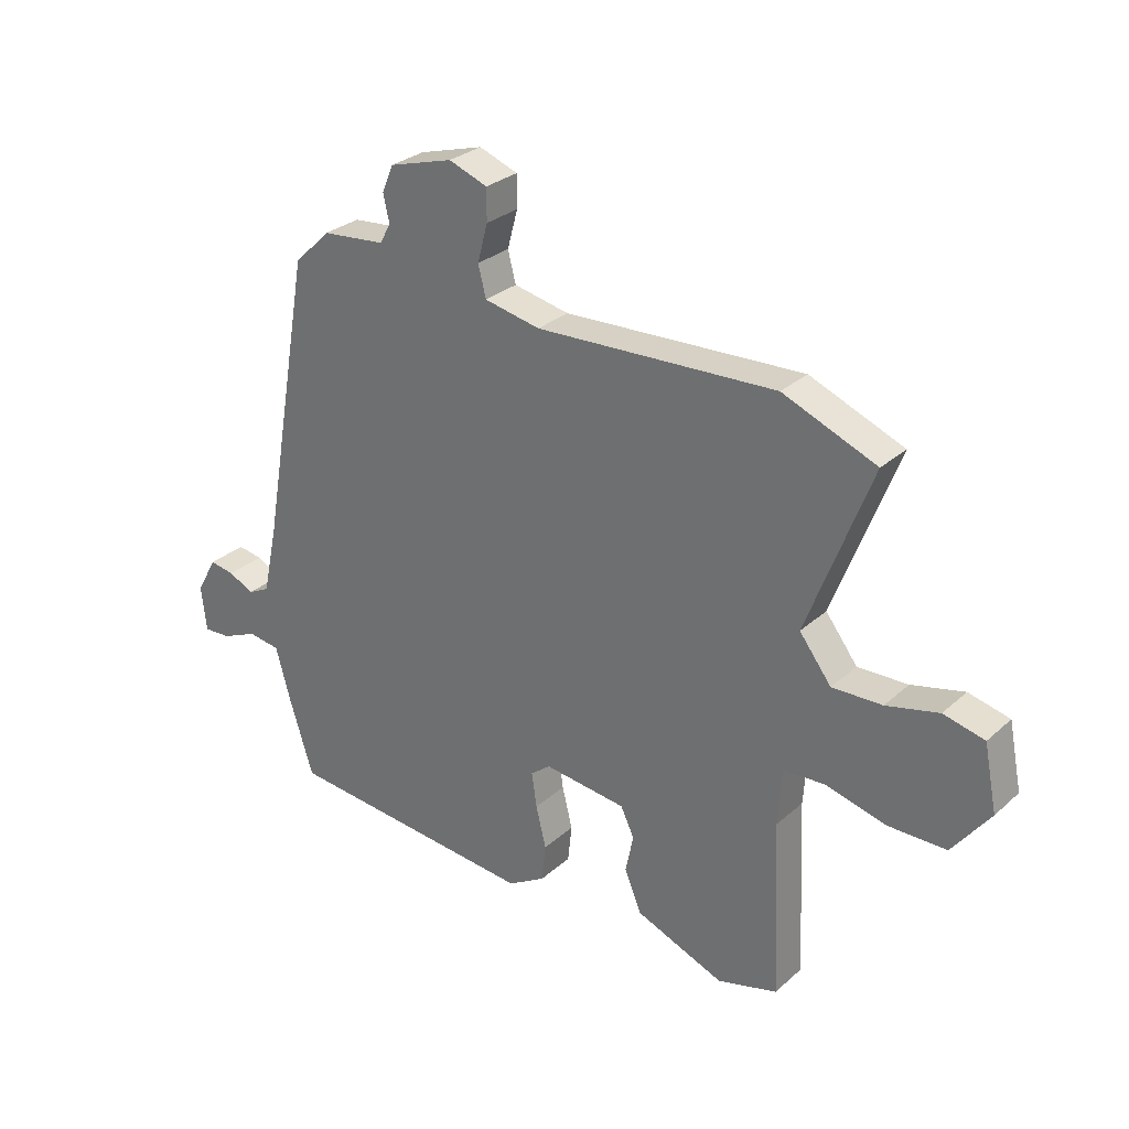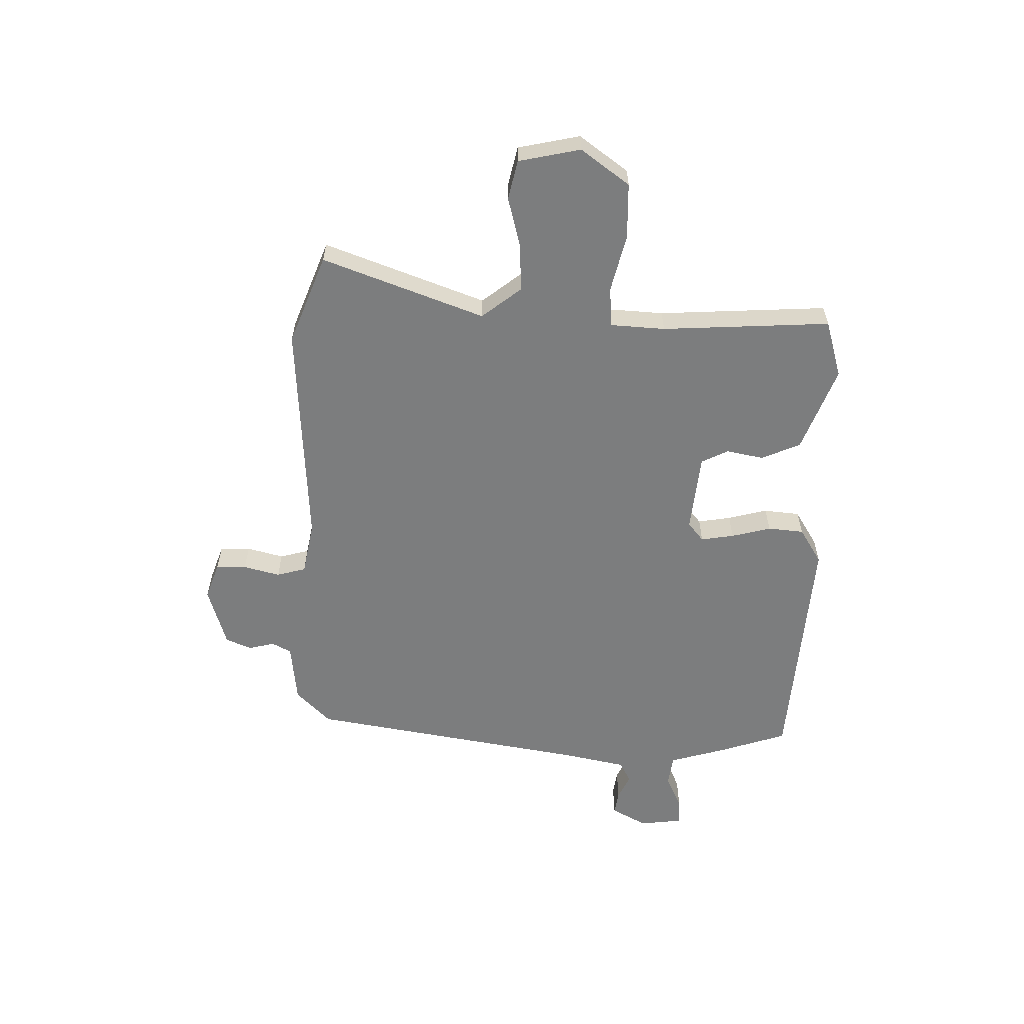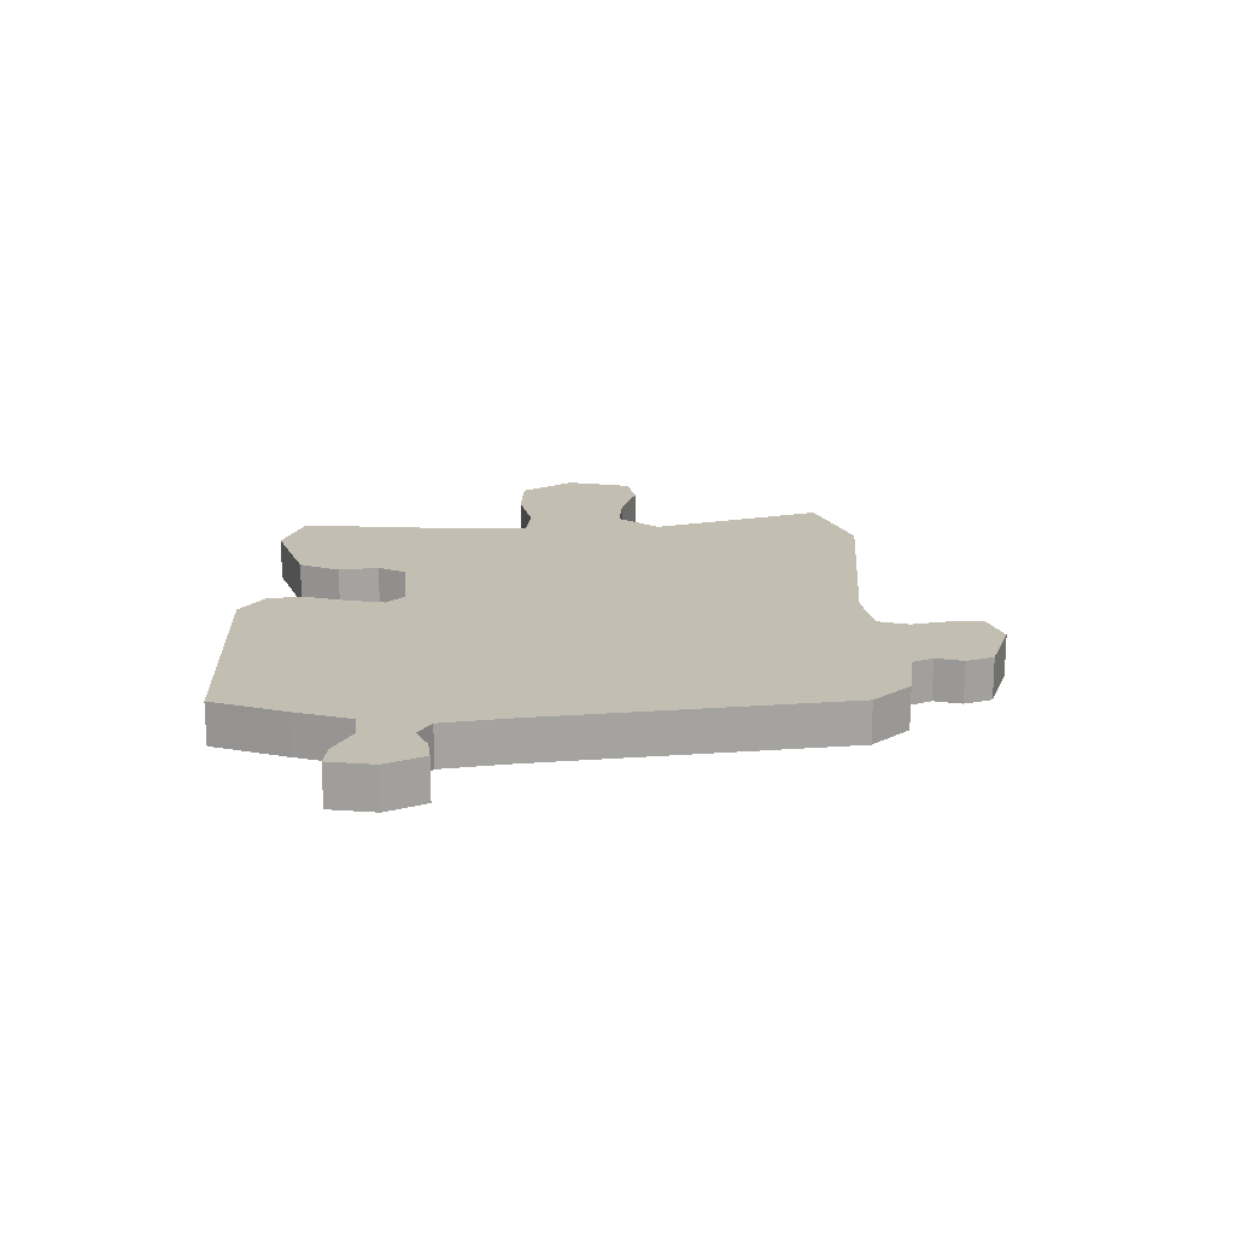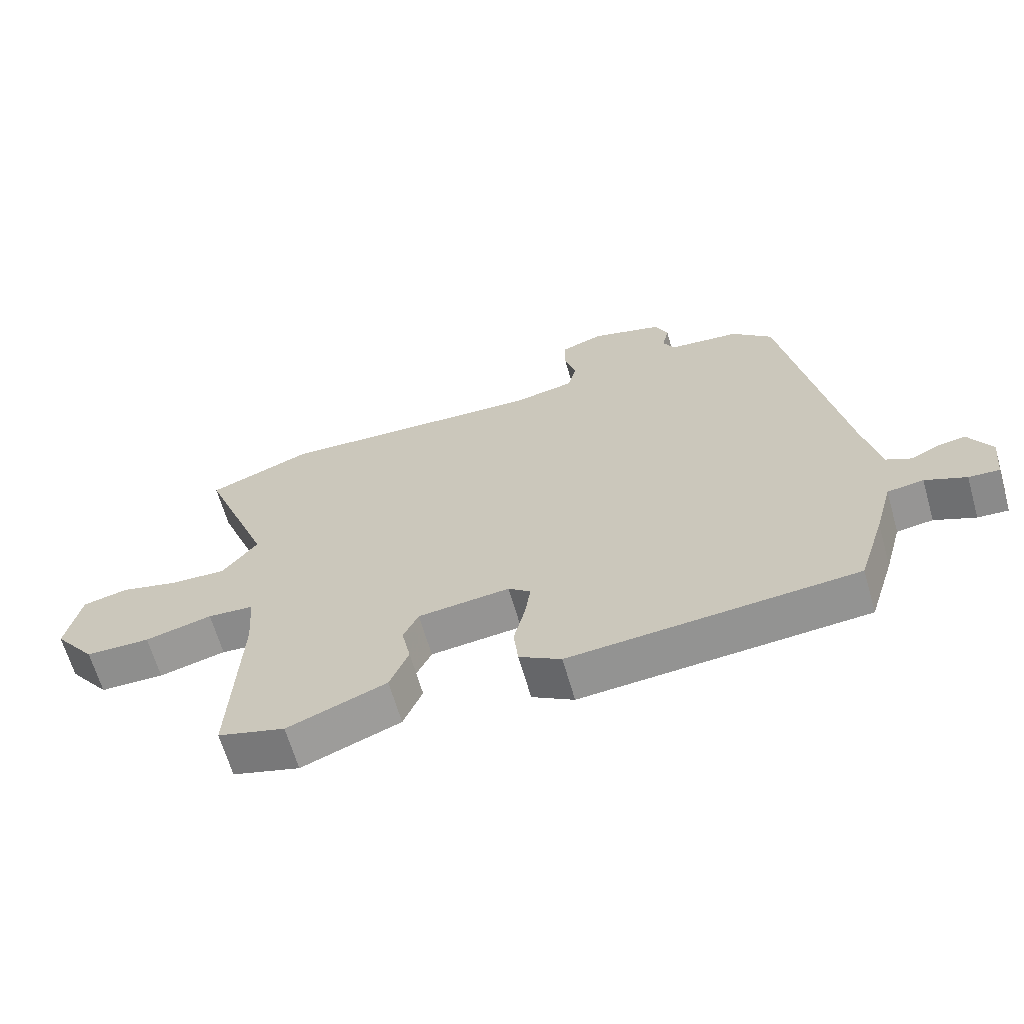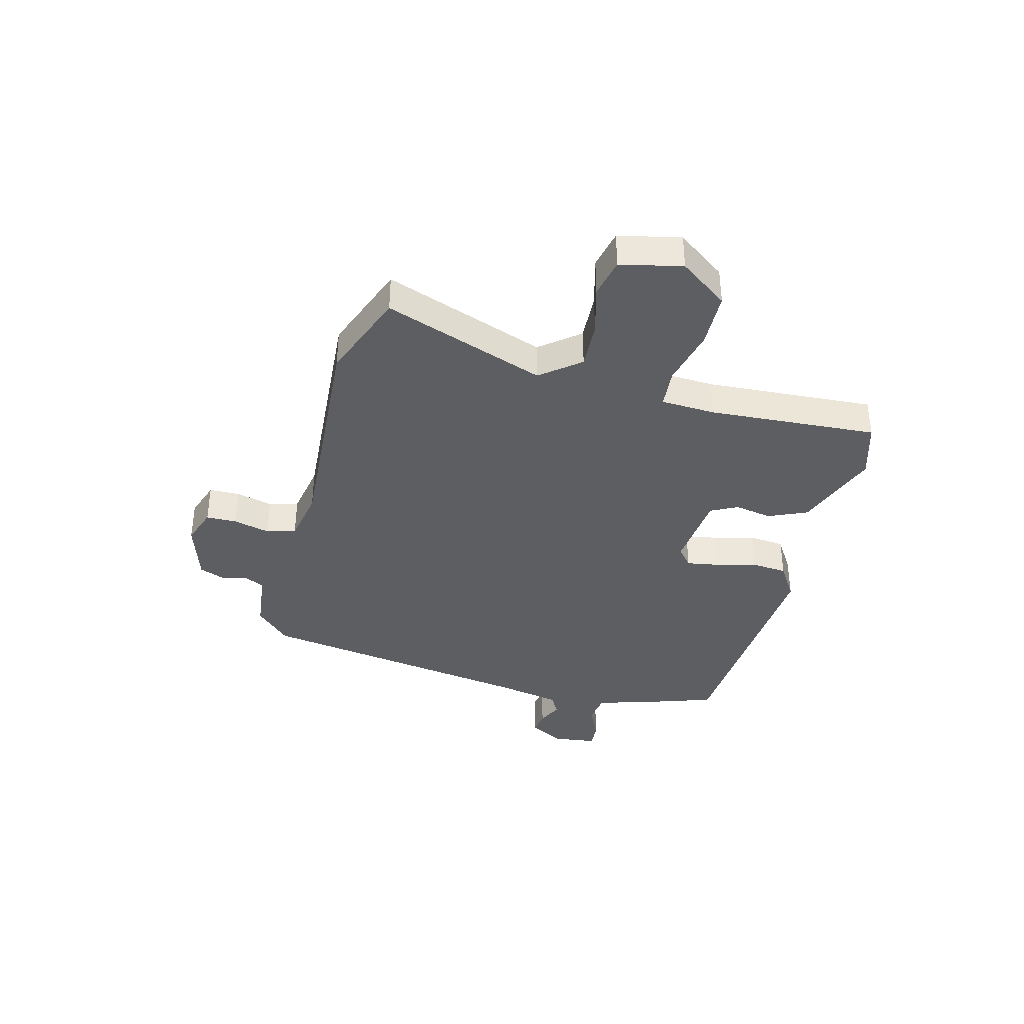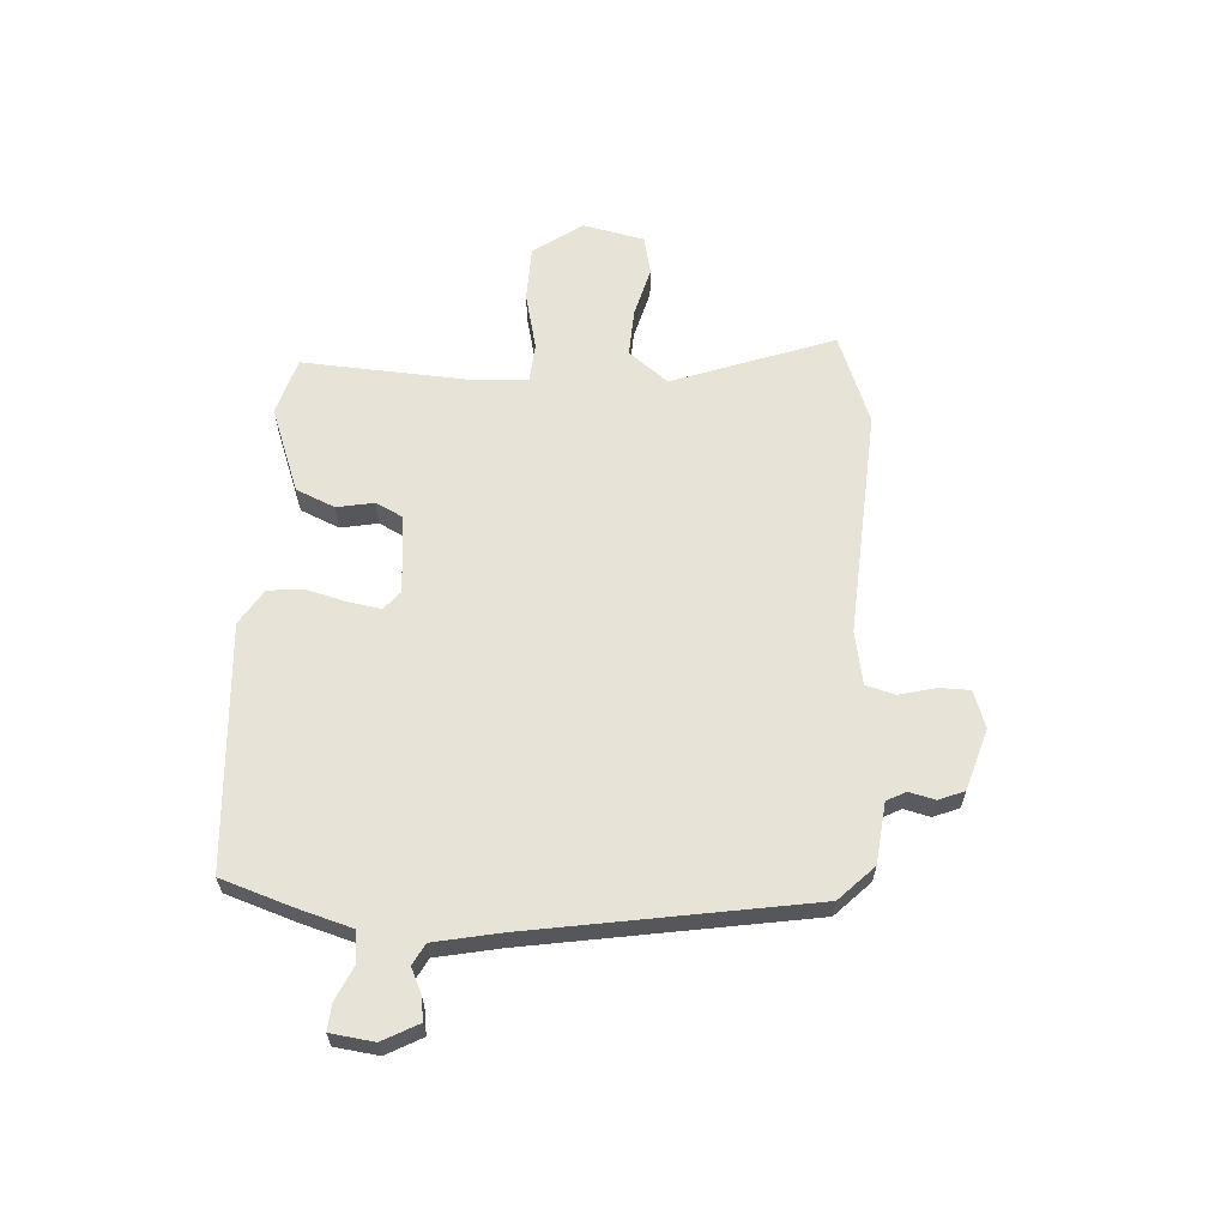
<metadata>
{"format":"obj","ext":"obj","renderer":"f3d","projection":"perspective","resolution":1024,"background":"white","views":[{"elev":29.1,"azim":37.8,"up":"+Z"},{"elev":-59.0,"azim":89.4,"up":"+Y"},{"elev":17.5,"azim":-88.3,"up":"+Y"},{"elev":-65.0,"azim":-164.0,"up":"+Z"},{"elev":-37.6,"azim":76.5,"up":"+Y"},{"elev":62.0,"azim":-85.6,"up":"+Y"}]}
</metadata>
<code>
v 0.457 0.07 0.517
v 0.621 0.07 0.451
v 0.509 0.07 0.156
v 0.565 0.07 0.083
v 0.653 0.07 0.086
v 0.745 0.07 0.109
v 0.817 0.07 0.092
v 0.84 0.07 -0.022
v 0.774 0.07 -0.11
v 0.672 0.07 -0.111
v 0.566 0.07 -0.084
v 0.493 0.07 -0.089
v 0.486 0.07 -0.189
v 0.5 0.07 -0.499
v 0.394 0.07 -0.529
v 0.238 0.07 -0.468
v 0.208 0.07 -0.396
v 0.222 0.07 -0.328
v 0.198 0.07 -0.278
v 0.053 0.07 -0.262
v 0.018 0.07 -0.29
v 0.027 0.07 -0.351
v 0.045 0.07 -0.424
v 0.038 0.07 -0.49
v -0.028 0.07 -0.53
v -0.478 0.07 -0.493
v -0.519 0.07 -0.363
v -0.547 0.07 -0.262
v -0.604 0.07 -0.254
v -0.668 0.07 -0.282
v -0.716 0.07 -0.285
v -0.725 0.07 -0.205
v -0.689 0.07 -0.14
v -0.645 0.07 -0.147
v -0.6 0.07 -0.169
v -0.561 0.07 -0.149
v -0.535 0.07 -0.03
v -0.443 0.07 0.483
v -0.379 0.07 0.545
v -0.267 0.07 0.556
v -0.248 0.07 0.591
v -0.259 0.07 0.639
v -0.239 0.07 0.686
v -0.126 0.07 0.719
v -0.058 0.07 0.694
v -0.058 0.07 0.638
v -0.076 0.07 0.571
v -0.062 0.07 0.517
v 0.036 0.07 0.497
v 0.457 0 0.517
v 0.621 0 0.451
v 0.509 0 0.156
v 0.565 0 0.083
v 0.653 0 0.086
v 0.745 0 0.109
v 0.817 0 0.092
v 0.84 0 -0.022
v 0.774 0 -0.11
v 0.672 0 -0.111
v 0.566 0 -0.084
v 0.493 0 -0.089
v 0.486 0 -0.189
v 0.5 0 -0.499
v 0.394 0 -0.529
v 0.238 0 -0.468
v 0.208 0 -0.396
v 0.222 0 -0.328
v 0.198 0 -0.278
v 0.053 0 -0.262
v 0.018 0 -0.29
v 0.027 0 -0.351
v 0.045 0 -0.424
v 0.038 0 -0.49
v -0.028 0 -0.53
v -0.478 0 -0.493
v -0.519 0 -0.363
v -0.547 0 -0.262
v -0.604 0 -0.254
v -0.668 0 -0.282
v -0.716 0 -0.285
v -0.725 0 -0.205
v -0.689 0 -0.14
v -0.645 0 -0.147
v -0.6 0 -0.169
v -0.561 0 -0.149
v -0.535 0 -0.03
v -0.443 0 0.483
v -0.379 0 0.545
v -0.267 0 0.556
v -0.248 0 0.591
v -0.259 0 0.639
v -0.239 0 0.686
v -0.126 0 0.719
v -0.058 0 0.694
v -0.058 0 0.638
v -0.076 0 0.571
v -0.062 0 0.517
v 0.036 0 0.497
f 45 46 47
f 44 45 47
f 43 44 47
f 42 43 47
f 41 42 47
f 40 41 47 48
f 40 48 49
f 39 40 49
f 38 39 49
f 37 38 49
f 33 34 35
f 32 33 35
f 31 32 35
f 30 31 35
f 29 30 35
f 28 29 35 36
f 28 36 37
f 27 28 37
f 26 27 37
f 25 26 37
f 24 25 37
f 23 24 37
f 22 23 37
f 16 17 18
f 15 16 18
f 14 15 18
f 13 14 18
f 12 13 18 19
f 9 10 11
f 8 9 11
f 7 8 11
f 6 7 11
f 5 6 11
f 4 5 11 12
f 12 19 20
f 4 12 20
f 3 4 20
f 3 20 21
f 2 3 21
f 1 2 21
f 49 1 21
f 37 49 21
f 21 22 37
f 96 95 94
f 96 94 93
f 96 93 92
f 96 92 91
f 96 91 90
f 97 96 90 89
f 98 97 89
f 98 89 88
f 98 88 87
f 98 87 86
f 84 83 82
f 84 82 81
f 84 81 80
f 84 80 79
f 84 79 78
f 85 84 78 77
f 86 85 77
f 86 77 76
f 86 76 75
f 86 75 74
f 86 74 73
f 86 73 72
f 86 72 71
f 67 66 65
f 67 65 64
f 67 64 63
f 67 63 62
f 68 67 62 61
f 60 59 58
f 60 58 57
f 60 57 56
f 60 56 55
f 60 55 54
f 61 60 54 53
f 69 68 61
f 69 61 53
f 69 53 52
f 70 69 52
f 70 52 51
f 70 51 50
f 70 50 98
f 70 98 86
f 86 71 70
f 1 50 51 2
f 2 51 52 3
f 3 52 53 4
f 4 53 54 5
f 5 54 55 6
f 6 55 56 7
f 7 56 57 8
f 8 57 58 9
f 9 58 59 10
f 10 59 60 11
f 11 60 61 12
f 12 61 62 13
f 13 62 63 14
f 14 63 64 15
f 15 64 65 16
f 16 65 66 17
f 17 66 67 18
f 18 67 68 19
f 19 68 69 20
f 20 69 70 21
f 21 70 71 22
f 22 71 72 23
f 23 72 73 24
f 24 73 74 25
f 25 74 75 26
f 26 75 76 27
f 27 76 77 28
f 28 77 78 29
f 29 78 79 30
f 30 79 80 31
f 31 80 81 32
f 32 81 82 33
f 33 82 83 34
f 34 83 84 35
f 35 84 85 36
f 36 85 86 37
f 37 86 87 38
f 38 87 88 39
f 39 88 89 40
f 40 89 90 41
f 41 90 91 42
f 42 91 92 43
f 43 92 93 44
f 44 93 94 45
f 45 94 95 46
f 46 95 96 47
f 47 96 97 48
f 48 97 98 49
f 49 98 50 1

</code>
